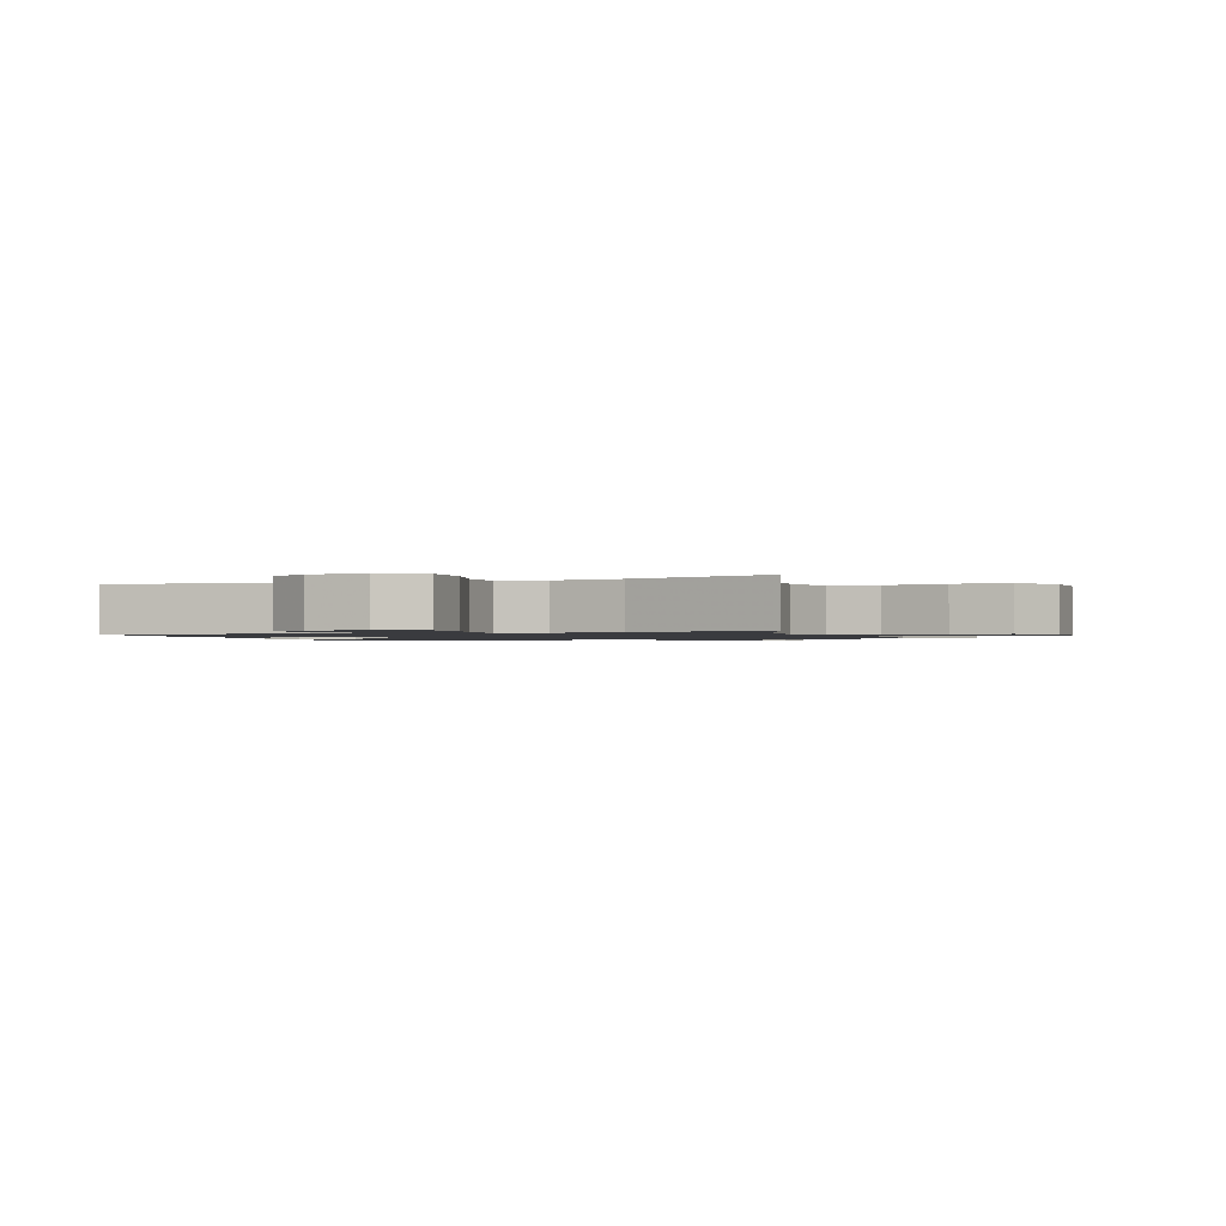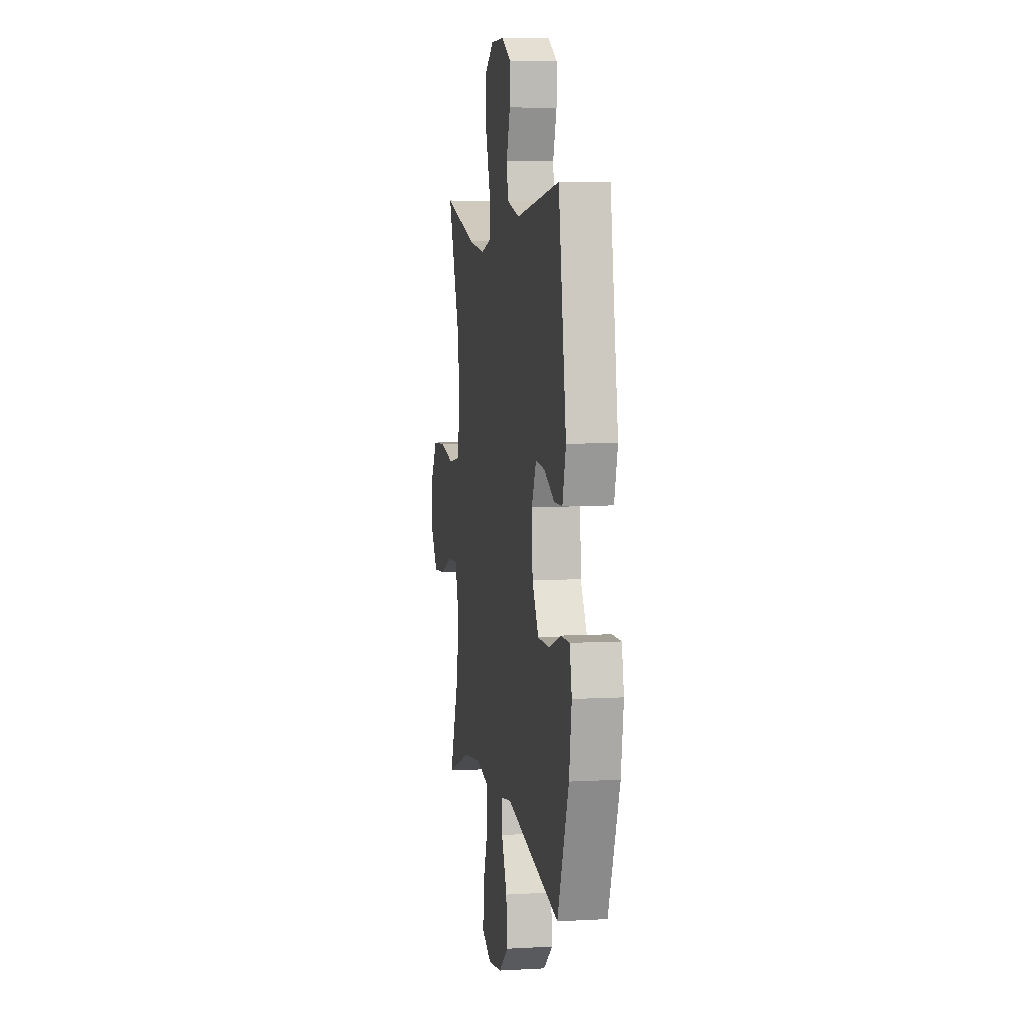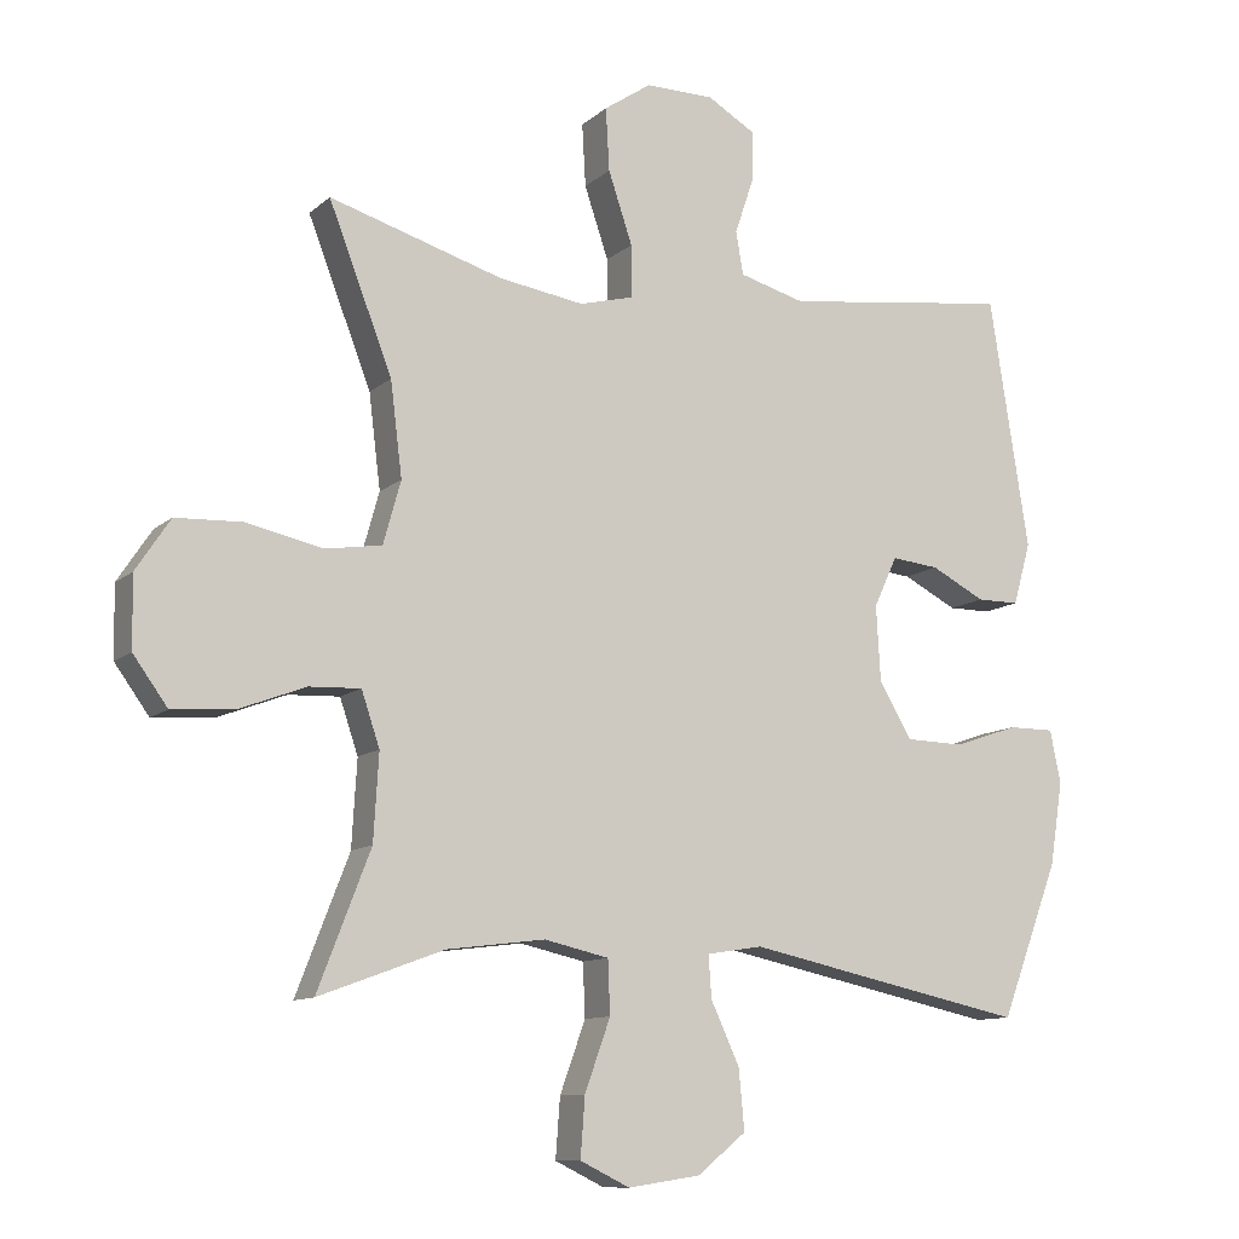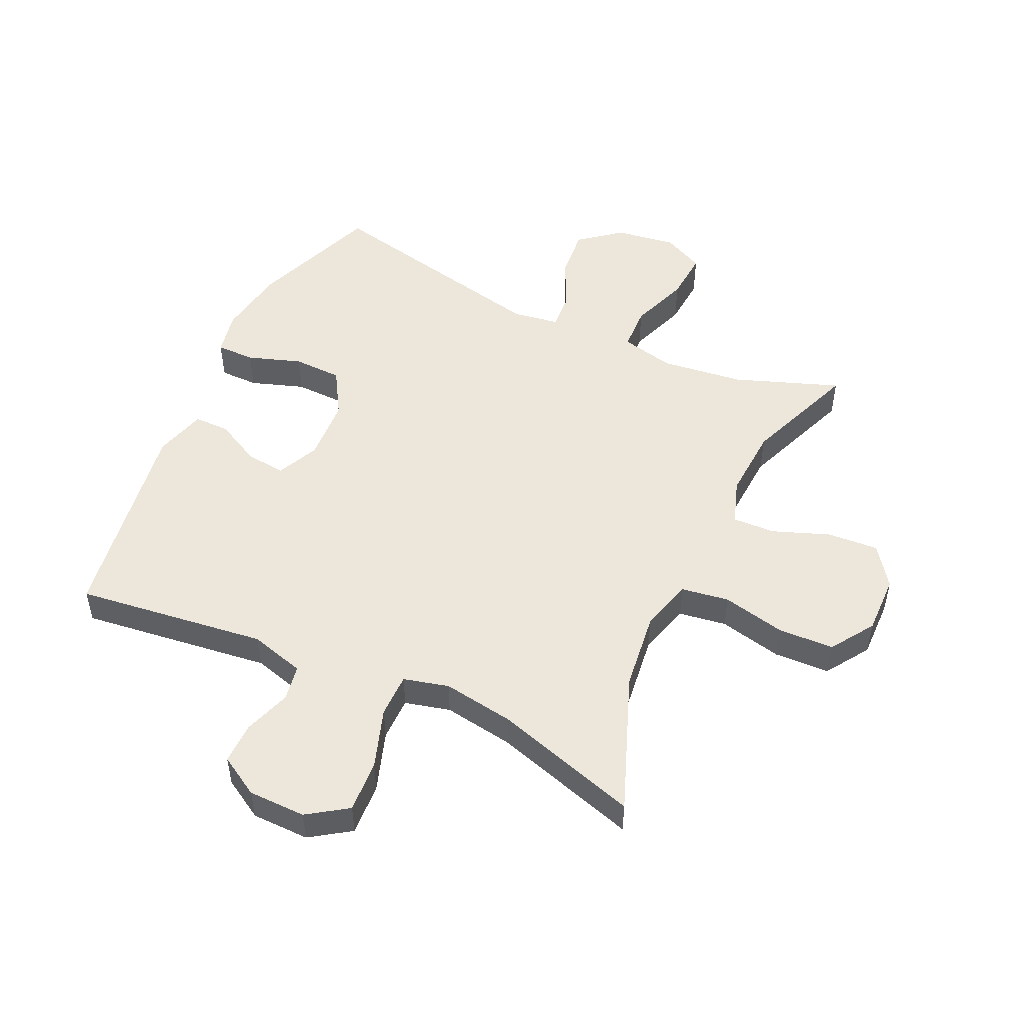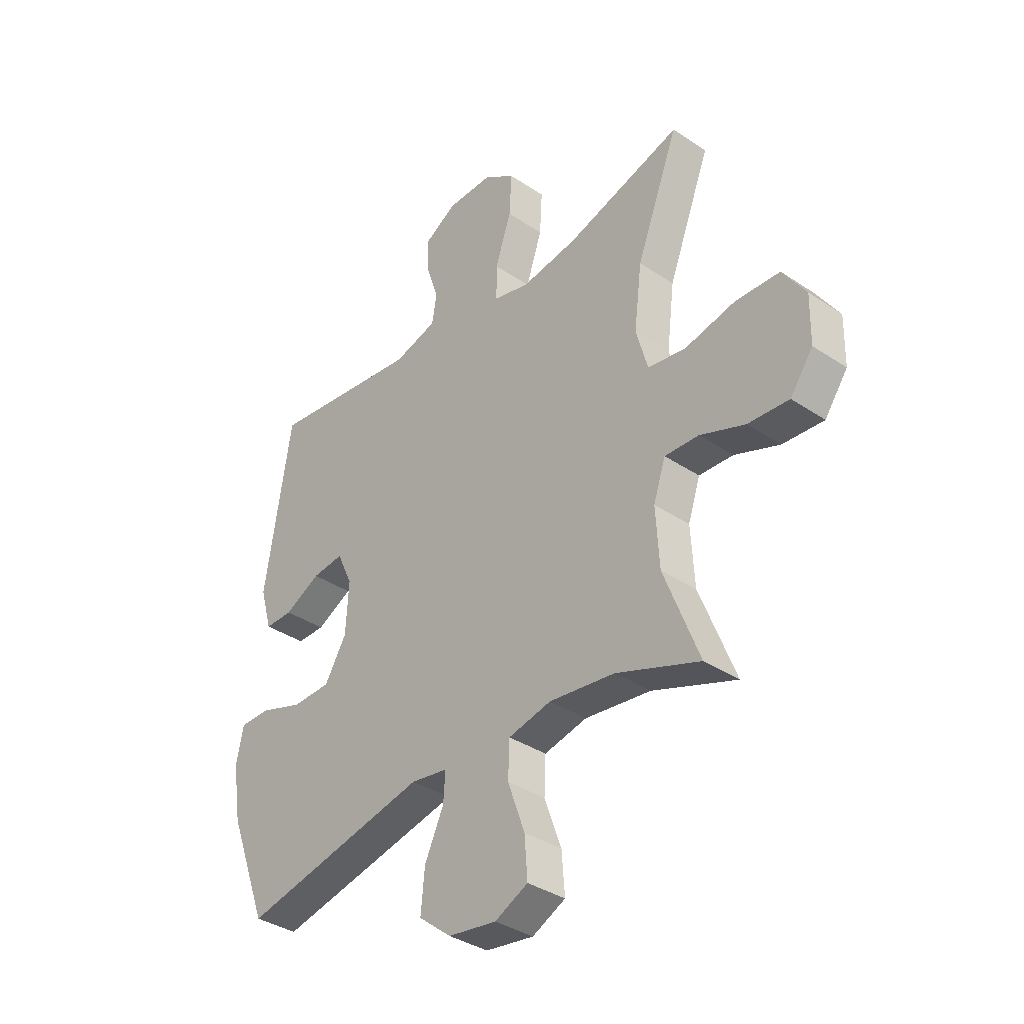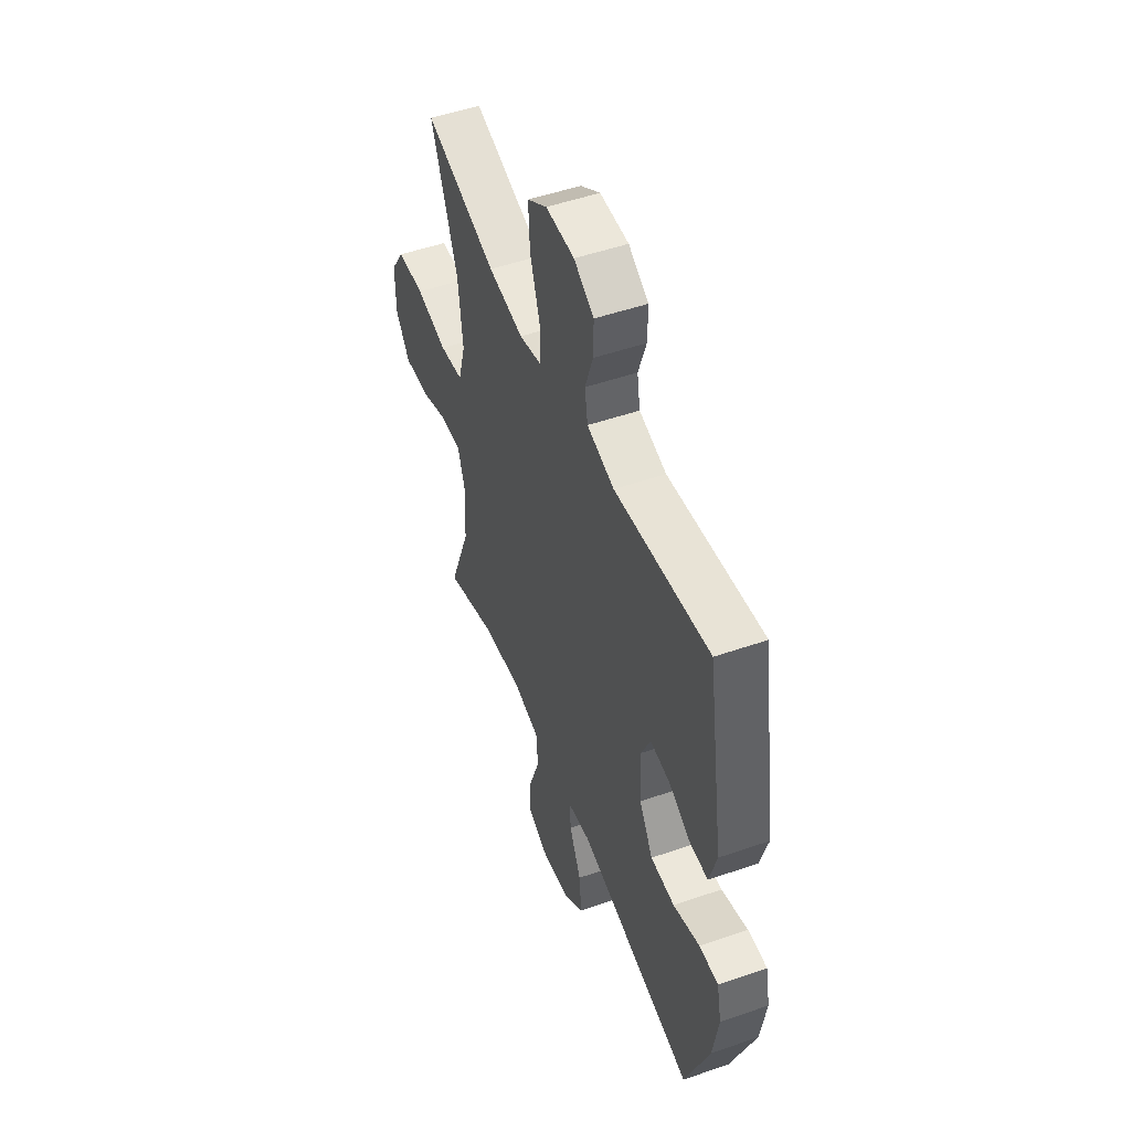
<metadata>
{"format":"obj","ext":"obj","renderer":"f3d","projection":"perspective","resolution":1024,"background":"white","views":[{"elev":-1.2,"azim":22.2,"up":"+Y"},{"elev":5.9,"azim":-99.7,"up":"+Z"},{"elev":-10.7,"azim":152.6,"up":"+Z"},{"elev":50.7,"azim":25.0,"up":"+Y"},{"elev":-36.4,"azim":48.8,"up":"+Z"},{"elev":50.5,"azim":-110.8,"up":"+Z"}]}
</metadata>
<code>
v 0.5 0.07 0.5
v 0.413 0.07 0.275
v 0.397 0.07 0.146
v 0.421 0.07 0.06
v 0.499 0.07 0.048
v 0.603 0.07 0.071
v 0.694 0.07 0.067
v 0.741 0.07 -0.004
v 0.739 0.07 -0.101
v 0.692 0.07 -0.166
v 0.608 0.07 -0.16
v 0.516 0.07 -0.125
v 0.446 0.07 -0.122
v 0.421 0.07 -0.196
v 0.428 0.07 -0.314
v 0.5 0.07 -0.5
v 0.329 0.07 -0.437
v 0.194 0.07 -0.42
v 0.106 0.07 -0.44
v 0.103 0.07 -0.513
v 0.138 0.07 -0.61
v 0.144 0.07 -0.691
v 0.076 0.07 -0.724
v -0.023 0.07 -0.709
v -0.09 0.07 -0.655
v -0.082 0.07 -0.572
v -0.043 0.07 -0.488
v -0.039 0.07 -0.43
v -0.115 0.07 -0.418
v -0.5 0.07 -0.5
v -0.58 0.07 -0.289
v -0.598 0.07 -0.175
v -0.583 0.07 -0.103
v -0.52 0.07 -0.103
v -0.432 0.07 -0.133
v -0.352 0.07 -0.131
v -0.307 0.07 -0.056
v -0.301 0.07 0.048
v -0.333 0.07 0.117
v -0.398 0.07 0.11
v -0.472 0.07 0.072
v -0.53 0.07 0.072
v -0.554 0.07 0.157
v -0.5 0.07 0.5
v -0.188 0.07 0.46
v -0.098 0.07 0.485
v -0.088 0.07 0.544
v -0.114 0.07 0.621
v -0.115 0.07 0.689
v -0.049 0.07 0.728
v 0.045 0.07 0.729
v 0.11 0.07 0.685
v 0.105 0.07 0.599
v 0.072 0.07 0.501
v 0.072 0.07 0.429
v 0.146 0.07 0.41
v 0.262 0.07 0.428
v 0.5 0 0.5
v 0.413 0 0.275
v 0.397 0 0.146
v 0.421 0 0.06
v 0.499 0 0.048
v 0.603 0 0.071
v 0.694 0 0.067
v 0.741 0 -0.004
v 0.739 0 -0.101
v 0.692 0 -0.166
v 0.608 0 -0.16
v 0.516 0 -0.125
v 0.446 0 -0.122
v 0.421 0 -0.196
v 0.428 0 -0.314
v 0.5 0 -0.5
v 0.329 0 -0.437
v 0.194 0 -0.42
v 0.106 0 -0.44
v 0.103 0 -0.513
v 0.138 0 -0.61
v 0.144 0 -0.691
v 0.076 0 -0.724
v -0.023 0 -0.709
v -0.09 0 -0.655
v -0.082 0 -0.572
v -0.043 0 -0.488
v -0.039 0 -0.43
v -0.115 0 -0.418
v -0.5 0 -0.5
v -0.58 0 -0.289
v -0.598 0 -0.175
v -0.583 0 -0.103
v -0.52 0 -0.103
v -0.432 0 -0.133
v -0.352 0 -0.131
v -0.307 0 -0.056
v -0.301 0 0.048
v -0.333 0 0.117
v -0.398 0 0.11
v -0.472 0 0.072
v -0.53 0 0.072
v -0.554 0 0.157
v -0.5 0 0.5
v -0.188 0 0.46
v -0.098 0 0.485
v -0.088 0 0.544
v -0.114 0 0.621
v -0.115 0 0.689
v -0.049 0 0.728
v 0.045 0 0.729
v 0.11 0 0.685
v 0.105 0 0.599
v 0.072 0 0.501
v 0.072 0 0.429
v 0.146 0 0.41
v 0.262 0 0.428
f 52 53 54
f 51 52 54
f 50 51 54
f 49 50 54
f 48 49 54
f 47 48 54
f 46 47 54 55
f 45 46 55
f 43 44 45
f 42 43 45
f 41 42 45
f 40 41 45
f 45 55 56
f 40 45 56
f 39 40 56
f 33 34 35
f 32 33 35
f 31 32 35
f 30 31 35
f 29 30 35
f 28 29 35 36
f 25 26 27
f 24 25 27
f 23 24 27
f 22 23 27
f 21 22 27
f 20 21 27
f 19 20 27 28
f 28 36 37
f 19 28 37
f 18 19 37
f 15 16 17
f 18 37 38
f 17 18 38
f 15 17 38
f 14 15 38
f 10 11 12
f 9 10 12
f 8 9 12
f 7 8 12
f 6 7 12
f 5 6 12
f 4 5 12 13
f 57 1 2
f 57 2 3
f 39 56 57
f 38 39 57
f 14 38 57
f 13 14 57
f 4 13 57
f 3 4 57
f 111 110 109
f 111 109 108
f 111 108 107
f 111 107 106
f 111 106 105
f 111 105 104
f 112 111 104 103
f 112 103 102
f 102 101 100
f 102 100 99
f 102 99 98
f 102 98 97
f 113 112 102
f 113 102 97
f 113 97 96
f 92 91 90
f 92 90 89
f 92 89 88
f 92 88 87
f 92 87 86
f 93 92 86 85
f 84 83 82
f 84 82 81
f 84 81 80
f 84 80 79
f 84 79 78
f 84 78 77
f 85 84 77 76
f 94 93 85
f 94 85 76
f 94 76 75
f 74 73 72
f 95 94 75
f 95 75 74
f 95 74 72
f 95 72 71
f 69 68 67
f 69 67 66
f 69 66 65
f 69 65 64
f 69 64 63
f 69 63 62
f 70 69 62 61
f 59 58 114
f 60 59 114
f 114 113 96
f 114 96 95
f 114 95 71
f 114 71 70
f 114 70 61
f 114 61 60
f 1 58 59 2
f 2 59 60 3
f 3 60 61 4
f 4 61 62 5
f 5 62 63 6
f 6 63 64 7
f 7 64 65 8
f 8 65 66 9
f 9 66 67 10
f 10 67 68 11
f 11 68 69 12
f 12 69 70 13
f 13 70 71 14
f 14 71 72 15
f 15 72 73 16
f 16 73 74 17
f 17 74 75 18
f 18 75 76 19
f 19 76 77 20
f 20 77 78 21
f 21 78 79 22
f 22 79 80 23
f 23 80 81 24
f 24 81 82 25
f 25 82 83 26
f 26 83 84 27
f 27 84 85 28
f 28 85 86 29
f 29 86 87 30
f 30 87 88 31
f 31 88 89 32
f 32 89 90 33
f 33 90 91 34
f 34 91 92 35
f 35 92 93 36
f 36 93 94 37
f 37 94 95 38
f 38 95 96 39
f 39 96 97 40
f 40 97 98 41
f 41 98 99 42
f 42 99 100 43
f 43 100 101 44
f 44 101 102 45
f 45 102 103 46
f 46 103 104 47
f 47 104 105 48
f 48 105 106 49
f 49 106 107 50
f 50 107 108 51
f 51 108 109 52
f 52 109 110 53
f 53 110 111 54
f 54 111 112 55
f 55 112 113 56
f 56 113 114 57
f 57 114 58 1

</code>
